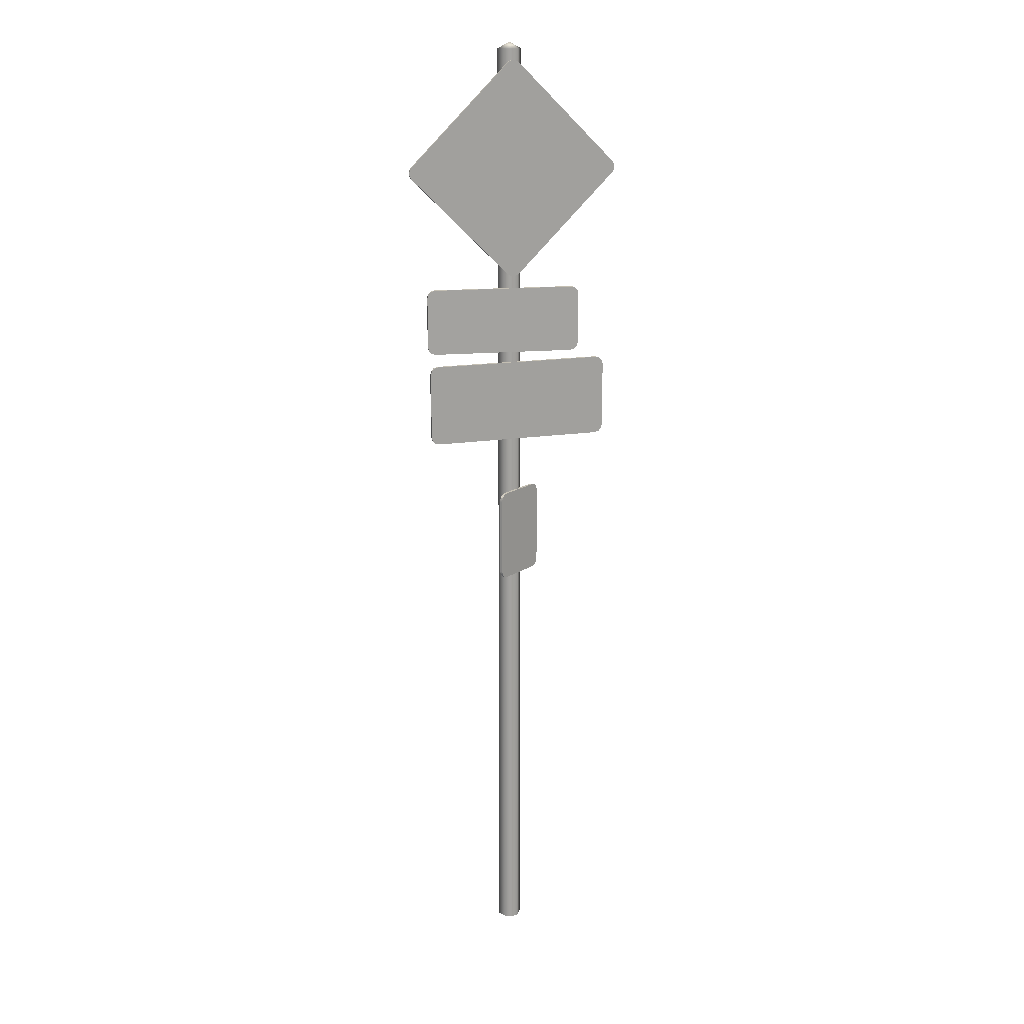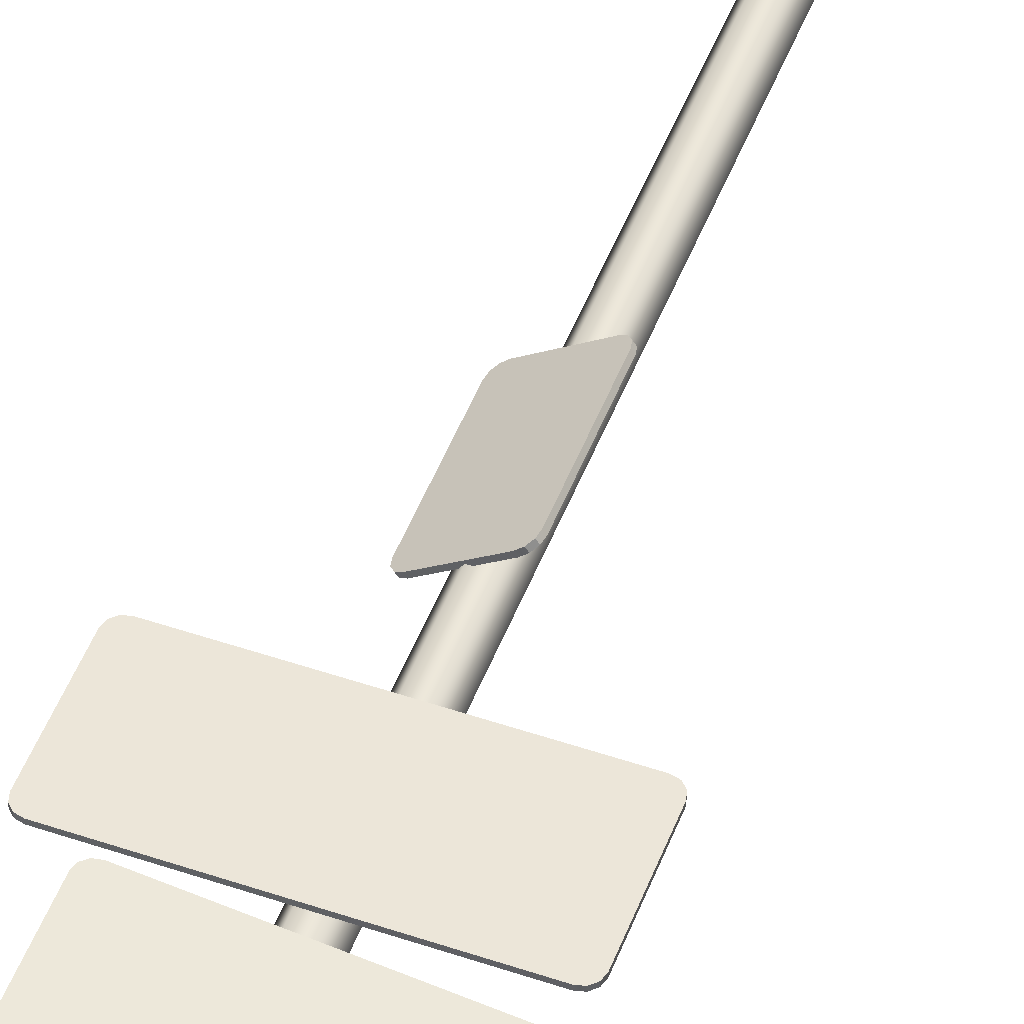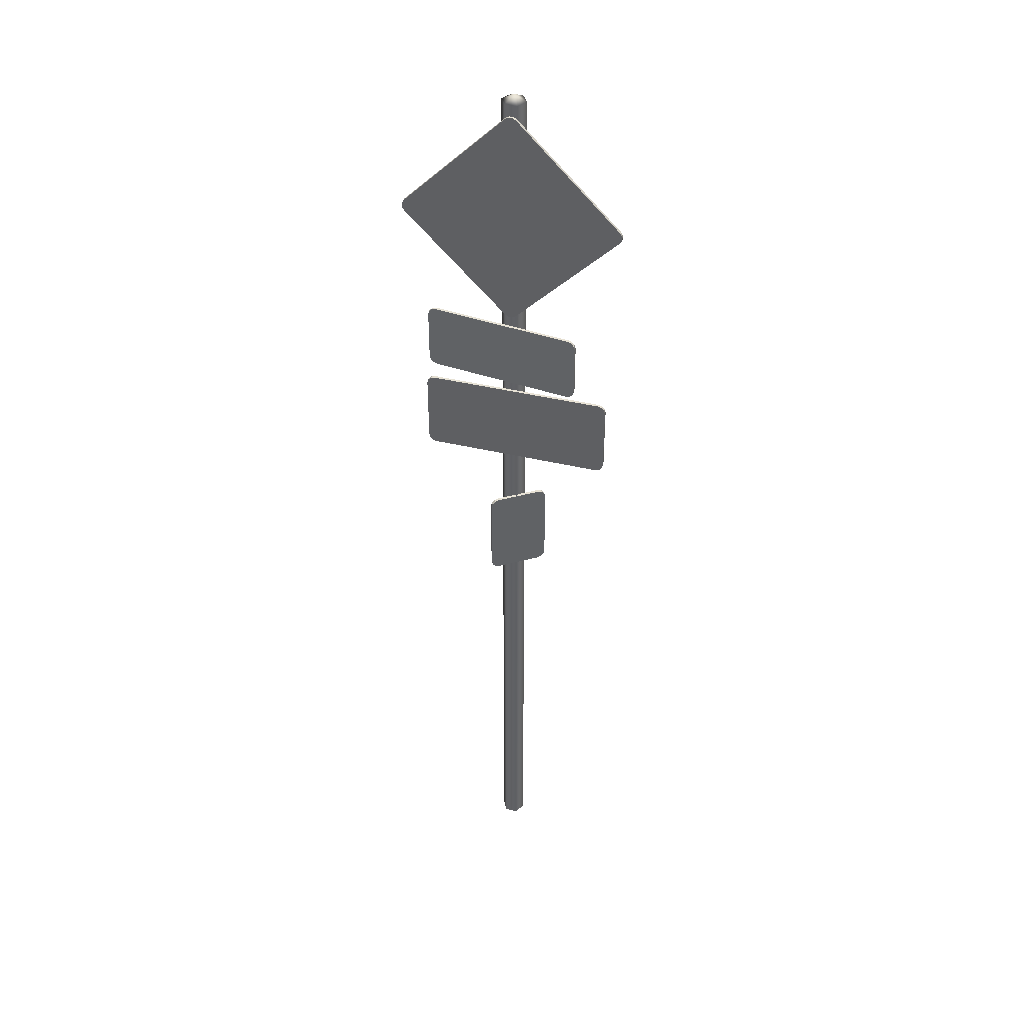
<metadata>
{"format":"obj","ext":"obj","renderer":"f3d","projection":"perspective","resolution":1024,"background":"white","views":[{"elev":17.7,"azim":-16.7,"up":"+Y"},{"elev":49.4,"azim":-159.4,"up":"+Z"},{"elev":40.6,"azim":16.4,"up":"+Y"}]}
</metadata>
<code>
g default
v -68.97 537.1 11.37
v -71.35 534.7 11.37
v -72.22 531.5 11.37
v -65.73 538 11.37
v -72.22 531.5 9.027
v -71.35 534.7 9.027
v -68.97 537.1 9.027
v -65.73 538 9.027
v 81.32 534.7 11.37
v 78.94 537.1 11.37
v 75.7 538 11.37
v 82.19 531.5 11.37
v 82.19 531.5 9.027
v 75.7 538 9.027
v 78.94 537.1 9.027
v 81.32 534.7 9.027
v -71.35 473.3 11.37
v -68.97 471 11.37
v -65.73 470.1 11.37
v -72.22 476.6 11.37
v -68.97 471 9.027
v -71.35 473.3 9.027
v -72.22 476.6 9.027
v -65.73 470.1 9.027
v 78.94 471 11.37
v 81.32 473.3 11.37
v 82.19 476.6 11.37
v 75.7 470.1 11.37
v 81.32 473.3 9.027
v 78.94 471 9.027
v 75.7 470.1 9.027
v 82.19 476.6 9.027
v -69.02 601.3 3.395
v -71.38 599 3.11
v -72.25 595.7 3.006
v -65.8 602.2 3.784
v -71.97 595.7 0.6844
v -71.1 599 0.7886
v -68.74 601.3 1.073
v -65.52 602.2 1.462
v 55.82 599 18.46
v 53.46 601.3 18.18
v 50.24 602.2 17.79
v 56.69 595.7 18.57
v 56.97 595.7 16.24
v 50.52 602.2 15.47
v 53.74 601.3 15.85
v 56.1 599 16.14
v -71.38 550.4 3.11
v -69.02 548 3.395
v -65.8 547.2 3.784
v -72.25 553.7 3.006
v -68.74 548 1.073
v -71.1 550.4 0.7886
v -71.97 553.7 0.6844
v -65.52 547.2 1.462
v 53.46 548 18.18
v 55.82 550.4 18.46
v 56.69 553.7 18.57
v 50.24 547.2 17.79
v 56.1 550.4 16.14
v 53.74 548 15.85
v 50.52 547.2 15.47
v 56.97 553.7 16.24
v -10.11 422.3 20.86
v -12.06 419.9 22.21
v -12.77 416.7 22.71
v -7.44 423.2 19.01
v -14.11 416.7 20.79
v -13.39 419.9 20.29
v -11.44 422.3 18.94
v -8.773 423.2 17.08
v 27.03 419.9 -4.914
v 25.07 422.3 -3.559
v 22.41 423.2 -1.708
v 27.74 416.7 -5.41
v 26.41 416.7 -7.331
v 21.07 423.2 -3.629
v 23.74 422.3 -5.48
v 25.69 419.9 -6.835
v -12.06 349 22.21
v -10.11 346.6 20.86
v -7.44 345.7 19.01
v -12.77 352.2 22.71
v -11.44 346.6 18.94
v -13.39 349 20.29
v -14.11 352.2 20.79
v -8.773 345.7 17.08
v 25.07 346.6 -3.559
v 27.03 349 -4.914
v 27.74 352.2 -5.41
v 22.41 345.7 -1.708
v 25.69 349 -6.835
v 23.74 346.6 -5.48
v 21.07 345.7 -3.629
v 26.41 352.2 -7.331
v -87.98 703 11.37
v -87.98 699.7 11.37
v -86.3 696.7 11.37
v -86.3 705.9 11.37
v -86.3 696.7 9.027
v -87.98 699.7 9.027
v -87.98 703 9.027
v -86.3 705.9 9.027
v 2.625 790.3 11.37
v -0.7358 790.3 11.37
v -3.646 788.6 11.37
v 5.536 788.6 11.37
v 5.536 788.6 9.027
v -3.646 788.6 9.027
v -0.7358 790.3 9.027
v 2.625 790.3 9.027
v -0.7356 612.4 11.37
v 2.625 612.4 11.37
v 5.536 614.1 11.37
v -3.646 614.1 11.37
v 2.625 612.4 9.027
v -0.7356 612.4 9.027
v -3.646 614.1 9.027
v 5.536 614.1 9.027
v 89.87 699.7 11.37
v 89.87 703 11.37
v 88.19 705.9 11.37
v 88.19 696.7 11.37
v 89.87 703 9.027
v 89.87 699.7 9.027
v 88.19 696.7 9.027
v 88.19 705.9 9.027
v 0.9447 701.3 11.37
v 0.9448 701.3 9.027
v 5.578 -0.8009 -8.66
v -4.422 -0.8009 -8.66
v -9.422 -0.8009 -1e-06
v -4.422 -0.8009 8.66
v 5.578 -0.8009 8.66
v 10.58 -0.8009 0
v 5.578 799.2 -8.66
v -4.422 799.2 -8.66
v -9.422 799.2 -1e-06
v -4.422 799.2 8.66
v 5.578 799.2 8.66
v 10.58 799.2 0
v 0.5776 804.2 0
v 5.578 417.8 -8.66
v 10.58 417.8 0
v 5.578 417.8 8.66
v -4.422 417.8 8.66
v -9.422 417.8 -1e-06
v -4.422 417.8 -8.66
g StreetSign_1
f 8 4 11 14
f 19 24 31 28
f 27 32 13 12
f 23 20 3 5
f 3 2 6 5
f 2 1 7 6
f 1 4 8 7
f 11 10 15 14
f 10 9 16 15
f 9 12 13 16
f 19 18 21 24
f 18 17 22 21
f 17 20 23 22
f 27 26 29 32
f 26 25 30 29
f 25 28 31 30
f 40 36 43 46
f 51 56 63 60
f 59 64 45 44
f 55 52 35 37
f 35 34 38 37
f 34 33 39 38
f 33 36 40 39
f 43 42 47 46
f 42 41 48 47
f 41 44 45 48
f 51 50 53 56
f 50 49 54 53
f 49 52 55 54
f 59 58 61 64
f 58 57 62 61
f 57 60 63 62
f 72 68 75 78
f 83 88 95 92
f 91 96 77 76
f 87 84 67 69
f 67 66 70 69
f 66 65 71 70
f 65 68 72 71
f 75 74 79 78
f 74 73 80 79
f 73 76 77 80
f 83 82 85 88
f 82 81 86 85
f 81 84 87 86
f 91 90 93 96
f 90 89 94 93
f 89 92 95 94
f 104 100 107 110
f 115 120 127 124
f 123 128 109 108
f 119 116 99 101
f 99 98 102 101
f 98 97 103 102
f 97 100 104 103
f 107 106 111 110
f 106 105 112 111
f 105 108 109 112
f 115 114 117 120
f 114 113 118 117
f 113 116 119 118
f 123 122 125 128
f 122 121 126 125
f 121 124 127 126
f 121 122 129
f 122 123 129
f 123 108 129
f 108 105 129
f 105 106 129
f 106 107 129
f 107 100 129
f 100 97 129
f 97 98 129
f 98 99 129
f 99 116 129
f 116 113 129
f 113 114 129
f 114 115 129
f 115 124 129
f 124 121 129
f 125 126 130
f 126 127 130
f 127 120 130
f 120 117 130
f 117 118 130
f 118 119 130
f 119 101 130
f 101 102 130
f 102 103 130
f 103 104 130
f 104 110 130
f 110 111 130
f 111 112 130
f 112 109 130
f 109 128 130
f 128 125 130
f 131 132 149 144
f 132 133 148 149
f 133 134 147 148
f 134 135 146 147
f 135 136 145 146
f 136 131 144 145
f 137 138 143
f 138 139 143
f 139 140 143
f 140 141 143
f 141 142 143
f 142 137 143
f 145 144 137 142
f 146 145 142 141
f 147 146 141 140
f 148 147 140 139
f 149 148 139 138
f 144 149 138 137
f 44 41 58 59
f 41 42 57 58
f 42 43 60 57
f 43 36 51 60
f 36 33 50 51
f 33 34 49 50
f 34 35 52 49
f 37 38 54 55
f 38 39 53 54
f 39 40 56 53
f 40 46 63 56
f 46 47 62 63
f 47 48 61 62
f 48 45 64 61
f 5 6 22 23
f 6 7 21 22
f 7 8 24 21
f 8 14 31 24
f 14 15 30 31
f 15 16 29 30
f 16 13 32 29
f 12 9 26 27
f 9 10 25 26
f 10 11 28 25
f 11 4 19 28
f 4 1 18 19
f 1 2 17 18
f 2 3 20 17
f 76 73 90 91
f 73 74 89 90
f 74 75 92 89
f 75 68 83 92
f 68 65 82 83
f 65 66 81 82
f 66 67 84 81
f 69 70 86 87
f 70 71 85 86
f 71 72 88 85
f 72 78 95 88
f 78 79 94 95
f 79 80 93 94
f 80 77 96 93

</code>
